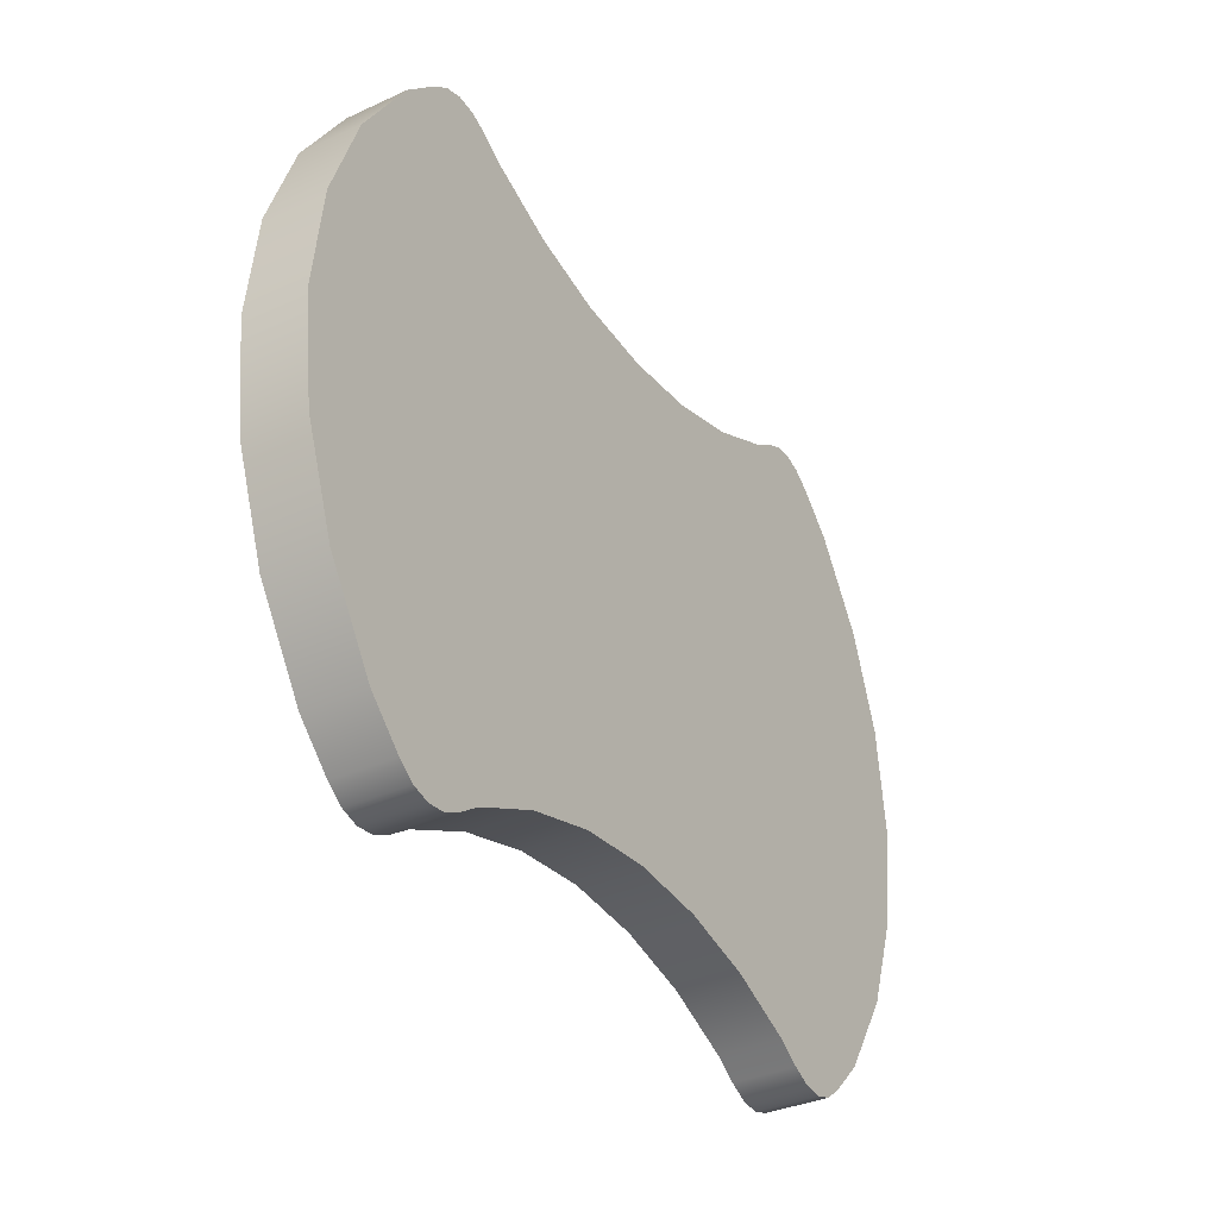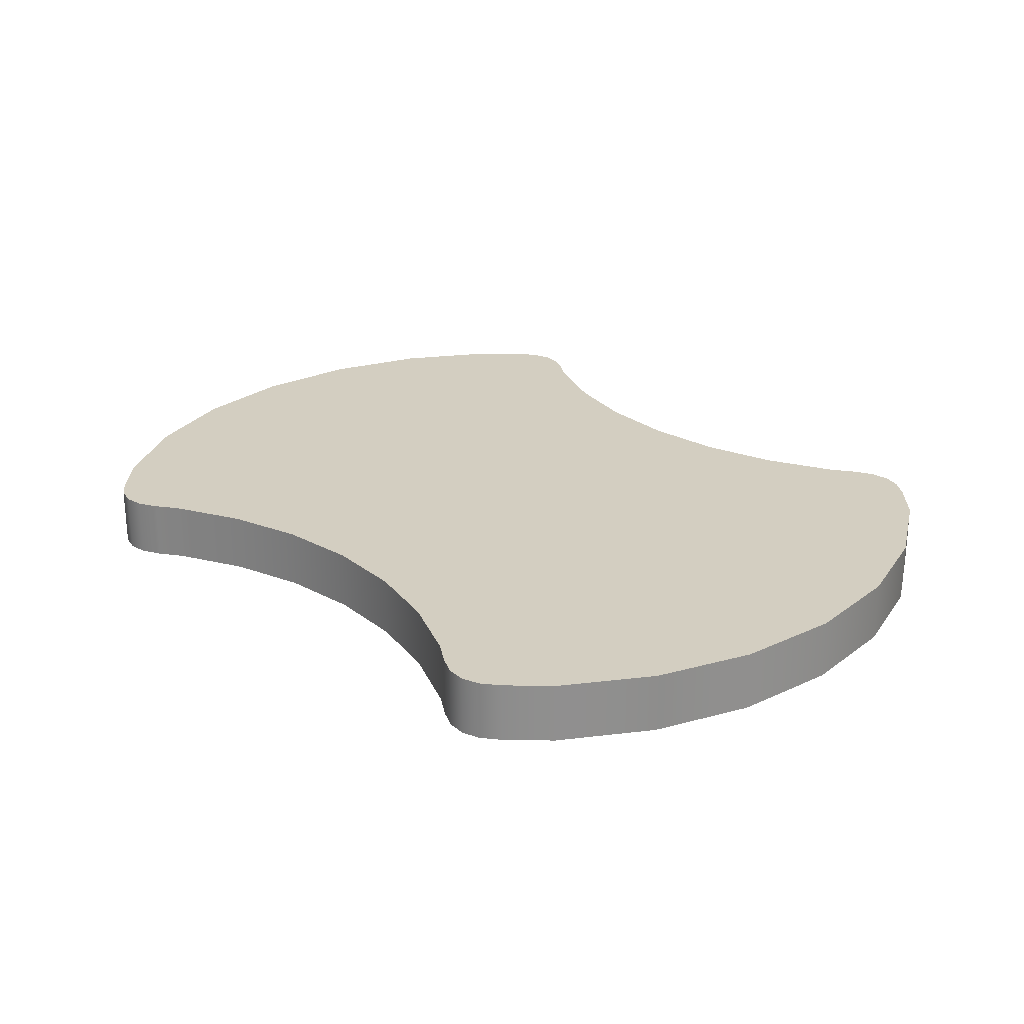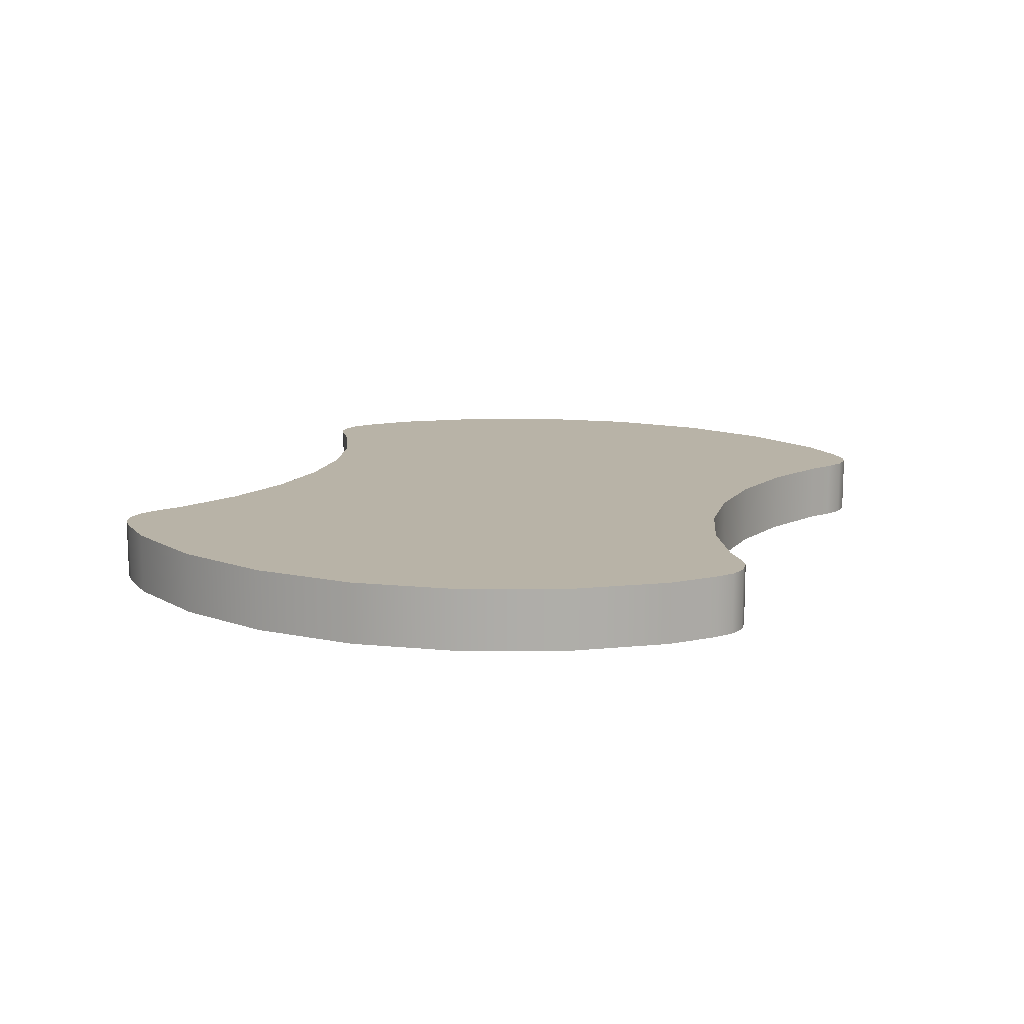
<metadata>
{"format":"obj","ext":"obj","renderer":"f3d","projection":"perspective","resolution":1024,"background":"white","views":[{"elev":-34.6,"azim":-58.3,"up":"+Z"},{"elev":25.0,"azim":-133.8,"up":"+Y"},{"elev":12.9,"azim":-70.5,"up":"+Y"}]}
</metadata>
<code>
v  -0.0823 0.0313 0.2705
v  0.0823 0.0313 0.2705
v  0.16 0.0313 0.2911
v  0.2318 0.0313 0.3239
v  0.37 0.0313 0.2954
v  0.4615 0.0313 0.1085
v  0.474 0.0313 -0
v  0.4615 0.0313 -0.1085
v  0.2318 0.0313 -0.3239
v  -0.4259 0.0313 -0.208
v  -0.37 0.0313 0.2954
v  -0.3523 0.0313 0.2471
v  -0.3921 0.0313 0.177
v  -0.416 0.0313 0.0944
v  -0.424 0.0313 0
v  -0.416 0.0313 -0.0944
v  -0.3921 0.0313 -0.177
v  -0.3523 0.0313 -0.2471
v  -0.2968 0.0313 -0.3039
v  -0.2345 0.0313 -0.2629
v  -0.1653 0.0313 -0.2348
v  -0.0876 0.0313 -0.2186
v  0 0.0313 -0.2134
v  0.0876 0.0313 -0.2186
v  0.1653 0.0313 -0.2348
v  0.2345 0.0313 -0.2629
v  0.2968 0.0313 -0.3039
v  0.3523 0.0313 -0.2471
v  0.3921 0.0313 -0.177
v  0.416 0.0313 -0.0944
v  0.424 0.0313 -0
v  0.416 0.0313 0.0944
v  0.3921 0.0313 0.177
v  0.3523 0.0313 0.2471
v  0.2968 0.0313 0.3039
v  0.2345 0.0313 0.2629
v  0.1653 0.0313 0.2348
v  0.0876 0.0313 0.2186
v  -0 0.0313 0.2134
v  -0.0876 0.0313 0.2186
v  -0.1653 0.0313 0.2348
v  -0.2345 0.0313 0.2629
v  -0.2968 0.0313 0.3039
v  -0.2622 0.0313 -0.2121
v  -0.1762 0.0313 -0.1886
v  -0.2859 0.0313 -0.1499
v  -0.1881 0.0313 -0.1323
v  -0.3012 0.0313 -0.0782
v  -0.1965 0.0313 -0.0684
v  -0.3065 0.0313 0
v  -0.1995 0.0313 0
v  -0.3012 0.0313 0.0782
v  -0.1965 0.0313 0.0684
v  -0.2859 0.0313 0.1499
v  -0.1881 0.0313 0.1323
v  -0.2622 0.0313 0.2121
v  -0.1762 0.0313 0.1886
v  -0.0894 0.0313 -0.1751
v  -0.0936 0.0313 -0.1224
v  -0.0971 0.0313 -0.063
v  -0.0984 0.0313 0
v  -0.0971 0.0313 0.063
v  -0.0936 0.0313 0.1224
v  -0.0894 0.0313 0.1751
v  0 0.0313 -0.1707
v  0 0.0313 -0.1192
v  0 0.0313 -0.0613
v  0 0.0313 0
v  0 0.0313 0.0613
v  -0 0.0313 0.1192
v  -0 0.0313 0.1707
v  0.0894 0.0313 -0.1751
v  0.0936 0.0313 -0.1224
v  0.0971 0.0313 -0.063
v  0.0984 0.0313 0
v  0.0971 0.0313 0.063
v  0.0936 0.0313 0.1224
v  0.0894 0.0313 0.1751
v  0.1762 0.0313 -0.1886
v  0.1881 0.0313 -0.1323
v  0.1965 0.0313 -0.0684
v  0.1995 0.0313 -0
v  0.1965 0.0313 0.0684
v  0.1881 0.0313 0.1323
v  0.1762 0.0313 0.1886
v  0.2622 0.0313 -0.2121
v  0.2859 0.0313 -0.1499
v  0.3012 0.0313 -0.0782
v  0.3065 0.0313 -0
v  0.3012 0.0313 0.0782
v  0.2859 0.0313 0.1499
v  0.2622 0.0313 0.2121
v  -0.2952 0.0313 -0.352
v  -0.2553 0.0313 -0.3398
v  -0.2756 0.0313 -0.3498
v  0.2553 0.0313 -0.3398
v  0.2756 0.0313 -0.3498
v  0.2553 0.0313 0.3398
v  0.2756 0.0313 0.3498
v  0.3323 0.0313 0.3327
v  -0.3323 0.0313 0.3327
v  -0.2553 0.0313 0.3398
v  -0.2756 0.0313 0.3498
v  -0.4259 -0.0313 0.208
v  -0.3921 -0.0313 0.177
v  -0.416 -0.0313 0.0944
v  -0.424 -0.0313 0
v  -0.416 -0.0313 -0.0944
v  -0.3921 -0.0313 -0.177
v  -0.3523 -0.0313 -0.2471
v  -0.2968 -0.0313 -0.3039
v  -0.2345 -0.0313 -0.2629
v  -0.2318 -0.0313 -0.3239
v  -0.1653 -0.0313 -0.2348
v  -0.16 -0.0313 -0.2911
v  -0.0876 -0.0313 -0.2186
v  -0.0823 -0.0313 -0.2705
v  0 -0.0313 -0.2134
v  0.0876 -0.0313 -0.2186
v  0.1653 -0.0313 -0.2348
v  0.2345 -0.0313 -0.2629
v  0.2968 -0.0313 -0.3039
v  0.2553 -0.0313 -0.3398
v  0.3523 -0.0313 -0.2471
v  0.37 -0.0313 -0.2954
v  0.3921 -0.0313 -0.177
v  0.4259 -0.0313 -0.208
v  0.416 -0.0313 -0.0944
v  0.4615 -0.0313 -0.1085
v  0.424 -0.0313 -0
v  0.474 -0.0313 -0
v  0.416 -0.0313 0.0944
v  0.4615 -0.0313 0.1085
v  0.3921 -0.0313 0.177
v  0.3523 -0.0313 0.2471
v  0.37 -0.0313 0.2954
v  0.2968 -0.0313 0.3039
v  0.2345 -0.0313 0.2629
v  0.1653 -0.0313 0.2348
v  0.0876 -0.0313 0.2186
v  0.0823 -0.0313 0.2705
v  -0 -0.0313 0.2134
v  -0.0876 -0.0313 0.2186
v  -0.0823 -0.0313 0.2705
v  -0.1653 -0.0313 0.2348
v  -0.16 -0.0313 0.2911
v  -0.2345 -0.0313 0.2629
v  -0.2968 -0.0313 0.3039
v  -0.3323 -0.0313 0.3327
v  -0.3523 -0.0313 0.2471
v  -0.2622 -0.0313 -0.2121
v  -0.1762 -0.0313 -0.1886
v  -0.2859 -0.0313 -0.1499
v  -0.1881 -0.0313 -0.1323
v  -0.3012 -0.0313 -0.0782
v  -0.1965 -0.0313 -0.0684
v  -0.3065 -0.0313 0
v  -0.1995 -0.0313 0
v  -0.3012 -0.0313 0.0782
v  -0.1965 -0.0313 0.0684
v  -0.2859 -0.0313 0.1499
v  -0.1881 -0.0313 0.1323
v  -0.2622 -0.0313 0.2121
v  -0.1762 -0.0313 0.1886
v  -0.0894 -0.0313 -0.1751
v  -0.0936 -0.0313 -0.1224
v  -0.0971 -0.0313 -0.063
v  -0.0984 -0.0313 0
v  -0.0971 -0.0313 0.063
v  -0.0936 -0.0313 0.1224
v  -0.0894 -0.0313 0.1751
v  0 -0.0313 -0.1707
v  0 -0.0313 -0.1192
v  0 -0.0313 -0.0613
v  0 -0.0313 0
v  0 -0.0313 0.0613
v  -0 -0.0313 0.1192
v  -0 -0.0313 0.1707
v  0.0894 -0.0313 -0.1751
v  0.0936 -0.0313 -0.1224
v  0.0971 -0.0313 -0.063
v  0.0984 -0.0313 0
v  0.0971 -0.0313 0.063
v  0.0936 -0.0313 0.1224
v  0.0894 -0.0313 0.1751
v  0.1762 -0.0313 -0.1886
v  0.1881 -0.0313 -0.1323
v  0.1965 -0.0313 -0.0684
v  0.1995 -0.0313 -0
v  0.1965 -0.0313 0.0684
v  0.1881 -0.0313 0.1323
v  0.1762 -0.0313 0.1886
v  0.2622 -0.0313 -0.2121
v  0.2859 -0.0313 -0.1499
v  0.3012 -0.0313 -0.0782
v  0.3065 -0.0313 -0
v  0.3012 -0.0313 0.0782
v  0.2859 -0.0313 0.1499
v  0.2622 -0.0313 0.2121
v  -0.3141 -0.0313 -0.3463
v  0.2952 -0.0313 -0.352
v  0.3141 -0.0313 -0.3463
v  0.2756 -0.0313 0.3498
v  -0.2952 -0.0313 0.352
v  -0.3141 -0.0313 0.3463
v  -0.2318 0.0313 0.3239
v  -0.16 0.0313 0.2911
v  0 0.0313 0.2634
v  0.4259 0.0313 0.208
v  0.4259 0.0313 -0.208
v  0.37 0.0313 -0.2954
v  0.16 0.0313 -0.2911
v  0.0823 0.0313 -0.2705
v  0 0.0313 -0.2634
v  -0.0823 0.0313 -0.2705
v  -0.16 0.0313 -0.2911
v  -0.2318 0.0313 -0.3239
v  -0.37 0.0313 -0.2954
v  -0.4615 0.0313 -0.1085
v  -0.474 0.0313 -0
v  -0.4615 0.0313 0.1085
v  -0.4259 0.0313 0.208
v  -0.3323 0.0313 -0.3327
v  -0.3141 0.0313 -0.3463
v  0.2952 0.0313 -0.352
v  0.3323 0.0313 -0.3327
v  0.3141 0.0313 -0.3463
v  0.2952 0.0313 0.352
v  0.3141 0.0313 0.3463
v  -0.2952 0.0313 0.352
v  -0.3141 0.0313 0.3463
v  -0.4615 -0.0313 0.1085
v  -0.474 -0.0313 -0
v  -0.4615 -0.0313 -0.1085
v  -0.4259 -0.0313 -0.208
v  -0.37 -0.0313 -0.2954
v  -0.3323 -0.0313 -0.3327
v  -0.2553 -0.0313 -0.3398
v  0 -0.0313 -0.2634
v  0.0823 -0.0313 -0.2705
v  0.16 -0.0313 -0.2911
v  0.2318 -0.0313 -0.3239
v  0.3323 -0.0313 -0.3327
v  0.4259 -0.0313 0.208
v  0.3323 -0.0313 0.3327
v  0.2553 -0.0313 0.3398
v  0.2318 -0.0313 0.3239
v  0.16 -0.0313 0.2911
v  0 -0.0313 0.2634
v  -0.2318 -0.0313 0.3239
v  -0.2553 -0.0313 0.3398
v  -0.37 -0.0313 0.2954
v  -0.2952 -0.0313 -0.352
v  -0.2756 -0.0313 -0.3498
v  0.2756 -0.0313 -0.3498
v  0.2952 -0.0313 0.352
v  0.3141 -0.0313 0.3463
v  -0.2756 -0.0313 0.3498
v  -0.0823 0.0313 0.2705
v  0.0823 0.0313 0.2705
v  0.16 0.0313 0.2911
v  0.2318 0.0313 0.3239
v  0.37 0.0313 0.2954
v  0.4615 0.0313 0.1085
v  0.474 0.0313 -0
v  0.4615 0.0313 -0.1085
v  0.2318 0.0313 -0.3239
v  -0.4259 0.0313 -0.208
v  -0.37 0.0313 0.2954
v  -0.2952 0.0313 -0.352
v  -0.2553 0.0313 -0.3398
v  -0.2756 0.0313 -0.3498
v  0.2553 0.0313 -0.3398
v  0.2756 0.0313 -0.3498
v  0.2553 0.0313 0.3398
v  0.2756 0.0313 0.3498
v  0.3323 0.0313 0.3327
v  -0.3323 0.0313 0.3327
v  -0.2553 0.0313 0.3398
v  -0.2756 0.0313 0.3498
v  -0.4259 -0.0313 0.208
v  -0.2318 -0.0313 -0.3239
v  -0.16 -0.0313 -0.2911
v  -0.0823 -0.0313 -0.2705
v  0.2553 -0.0313 -0.3398
v  0.37 -0.0313 -0.2954
v  0.4259 -0.0313 -0.208
v  0.4615 -0.0313 -0.1085
v  0.474 -0.0313 -0
v  0.4615 -0.0313 0.1085
v  0.37 -0.0313 0.2954
v  0.0823 -0.0313 0.2705
v  -0.0823 -0.0313 0.2705
v  -0.16 -0.0313 0.2911
v  -0.3323 -0.0313 0.3327
v  -0.3141 -0.0313 -0.3463
v  0.2952 -0.0313 -0.352
v  0.3141 -0.0313 -0.3463
v  0.2756 -0.0313 0.3498
v  -0.2952 -0.0313 0.352
v  -0.3141 -0.0313 0.3463
v  -0.2318 0.0313 0.3239
v  -0.16 0.0313 0.2911
v  0 0.0313 0.2634
v  0.4259 0.0313 0.208
v  0.4259 0.0313 -0.208
v  0.37 0.0313 -0.2954
v  0.16 0.0313 -0.2911
v  0.0823 0.0313 -0.2705
v  0 0.0313 -0.2634
v  -0.0823 0.0313 -0.2705
v  -0.16 0.0313 -0.2911
v  -0.2318 0.0313 -0.3239
v  -0.37 0.0313 -0.2954
v  -0.4615 0.0313 -0.1085
v  -0.474 0.0313 -0
v  -0.4615 0.0313 0.1085
v  -0.4259 0.0313 0.208
v  -0.3323 0.0313 -0.3327
v  -0.3141 0.0313 -0.3463
v  0.2952 0.0313 -0.352
v  0.3323 0.0313 -0.3327
v  0.3141 0.0313 -0.3463
v  0.2952 0.0313 0.352
v  0.3141 0.0313 0.3463
v  -0.2952 0.0313 0.352
v  -0.3141 0.0313 0.3463
v  -0.4615 -0.0313 0.1085
v  -0.474 -0.0313 -0
v  -0.4615 -0.0313 -0.1085
v  -0.4259 -0.0313 -0.208
v  -0.37 -0.0313 -0.2954
v  -0.3323 -0.0313 -0.3327
v  -0.2553 -0.0313 -0.3398
v  0 -0.0313 -0.2634
v  0.0823 -0.0313 -0.2705
v  0.16 -0.0313 -0.2911
v  0.2318 -0.0313 -0.3239
v  0.3323 -0.0313 -0.3327
v  0.4259 -0.0313 0.208
v  0.3323 -0.0313 0.3327
v  0.2553 -0.0313 0.3398
v  0.2318 -0.0313 0.3239
v  0.16 -0.0313 0.2911
v  0 -0.0313 0.2634
v  -0.2318 -0.0313 0.3239
v  -0.2553 -0.0313 0.3398
v  -0.37 -0.0313 0.2954
v  -0.2952 -0.0313 -0.352
v  -0.2756 -0.0313 -0.3498
v  0.2756 -0.0313 -0.3498
v  0.2952 -0.0313 0.352
v  0.3141 -0.0313 0.3463
v  -0.2756 -0.0313 0.3498
g Axehead
f 222 13 14
f 14 317 222
f 317 14 15
f 15 316 317
f 316 15 16
f 16 315 316
f 315 16 17
f 17 268 315
f 268 17 18
f 18 218 268
f 319 218 18
f 18 19 319
f 313 271 19
f 19 20 313
f 313 20 21
f 21 312 313
f 312 21 22
f 22 311 312
f 311 22 23
f 23 310 311
f 310 23 24
f 24 309 310
f 309 24 25
f 25 308 309
f 308 25 26
f 26 267 308
f 96 267 26
f 26 27 96
f 307 322 27
f 27 28 307
f 307 28 29
f 29 306 307
f 306 29 30
f 30 266 306
f 266 30 31
f 31 265 266
f 265 31 32
f 32 6 265
f 6 32 33
f 33 305 6
f 305 33 34
f 34 263 305
f 100 263 34
f 34 35 100
f 262 275 35
f 35 36 262
f 262 36 37
f 37 261 262
f 261 37 38
f 38 2 261
f 2 38 39
f 39 304 2
f 304 39 40
f 40 259 304
f 259 40 41
f 41 207 259
f 207 41 42
f 42 302 207
f 279 302 42
f 42 43 279
f 269 278 43
f 43 12 269
f 269 12 13
f 13 222 269
f 21 20 44
f 44 45 21
f 45 44 46
f 46 47 45
f 47 46 48
f 48 49 47
f 49 48 50
f 50 51 49
f 50 52 53
f 53 51 50
f 52 54 55
f 55 53 52
f 54 56 57
f 57 55 54
f 56 42 41
f 41 57 56
f 22 21 45
f 45 58 22
f 58 45 47
f 47 59 58
f 59 47 49
f 49 60 59
f 60 49 51
f 51 61 60
f 51 53 62
f 62 61 51
f 53 55 63
f 63 62 53
f 55 57 64
f 64 63 55
f 57 41 40
f 40 64 57
f 23 22 58
f 58 65 23
f 65 58 59
f 59 66 65
f 66 59 60
f 60 67 66
f 67 60 61
f 61 68 67
f 61 62 69
f 69 68 61
f 62 63 70
f 70 69 62
f 63 64 71
f 71 70 63
f 64 40 39
f 39 71 64
f 23 65 72
f 72 24 23
f 65 66 73
f 73 72 65
f 66 67 74
f 74 73 66
f 67 68 75
f 75 74 67
f 75 68 69
f 69 76 75
f 76 69 70
f 70 77 76
f 77 70 71
f 71 78 77
f 78 71 39
f 39 38 78
f 24 72 79
f 79 25 24
f 72 73 80
f 80 79 72
f 73 74 81
f 81 80 73
f 74 75 82
f 82 81 74
f 82 75 76
f 76 83 82
f 83 76 77
f 77 84 83
f 84 77 78
f 78 85 84
f 85 78 38
f 38 37 85
f 25 79 86
f 86 26 25
f 79 80 87
f 87 86 79
f 80 81 88
f 88 87 80
f 81 82 89
f 89 88 81
f 89 82 83
f 83 90 89
f 90 83 84
f 84 91 90
f 91 84 85
f 85 92 91
f 92 85 37
f 37 36 92
f 20 19 18
f 18 44 20
f 44 18 17
f 17 46 44
f 46 17 16
f 16 48 46
f 48 16 15
f 15 50 48
f 52 50 15
f 15 14 52
f 54 52 14
f 14 13 54
f 56 54 13
f 13 12 56
f 42 56 12
f 12 43 42
f 36 35 34
f 34 92 36
f 92 34 33
f 33 91 92
f 91 33 32
f 32 90 91
f 90 32 31
f 31 89 90
f 88 89 31
f 31 30 88
f 87 88 30
f 30 29 87
f 86 87 29
f 29 28 86
f 26 86 28
f 28 27 26
f 233 232 221
f 221 220 233
f 233 220 219
f 219 234 233
f 334 94 217
f 217 113 334
f 113 217 216
f 216 115 113
f 115 216 215
f 215 117 115
f 117 215 214
f 214 239 117
f 239 214 213
f 213 240 239
f 240 213 212
f 212 241 240
f 241 212 9
f 9 338 241
f 338 9 273
f 273 285 338
f 243 226 211
f 211 125 243
f 125 211 210
f 210 127 125
f 289 7 264
f 264 290 289
f 290 264 209
f 209 244 290
f 341 291 5
f 5 277 341
f 347 250 206
f 206 102 347
f 295 101 11
f 11 348 295
f 320 319 19
f 19 270 320
f 19 271 95
f 95 270 19
f 97 96 27
f 27 321 97
f 27 322 227
f 227 321 27
f 229 100 35
f 35 324 229
f 35 275 276
f 276 324 35
f 103 279 43
f 43 326 103
f 43 278 327
f 327 326 43
f 272 94 334
f 334 350 272
f 93 272 350
f 350 349 93
f 231 101 295
f 295 301 231
f 237 223 224
f 224 296 237
f 285 273 274
f 274 351 285
f 256 353 325
f 325 228 256
f 281 328 106
f 106 105 281
f 328 329 107
f 107 106 328
f 329 330 108
f 108 107 329
f 330 235 109
f 109 108 330
f 235 332 110
f 110 109 235
f 333 111 110
f 110 332 333
f 282 112 111
f 111 238 282
f 282 283 114
f 114 112 282
f 283 284 116
f 116 114 283
f 284 335 118
f 118 116 284
f 335 336 119
f 119 118 335
f 336 337 120
f 120 119 336
f 337 242 121
f 121 120 337
f 123 122 121
f 121 242 123
f 286 124 122
f 122 339 286
f 286 287 126
f 126 124 286
f 287 129 128
f 128 126 287
f 129 131 130
f 130 128 129
f 131 133 132
f 132 130 131
f 133 340 134
f 134 132 133
f 340 136 135
f 135 134 340
f 245 137 135
f 135 136 245
f 247 138 137
f 137 246 247
f 247 248 139
f 139 138 247
f 248 141 140
f 140 139 248
f 141 345 142
f 142 140 141
f 345 144 143
f 143 142 345
f 144 294 145
f 145 143 144
f 294 346 147
f 147 145 294
f 251 148 147
f 147 346 251
f 252 150 148
f 148 149 252
f 252 281 105
f 105 150 252
f 114 152 151
f 151 112 114
f 152 154 153
f 153 151 152
f 154 156 155
f 155 153 154
f 156 158 157
f 157 155 156
f 157 158 160
f 160 159 157
f 159 160 162
f 162 161 159
f 161 162 164
f 164 163 161
f 163 164 145
f 145 147 163
f 116 165 152
f 152 114 116
f 165 166 154
f 154 152 165
f 166 167 156
f 156 154 166
f 167 168 158
f 158 156 167
f 158 168 169
f 169 160 158
f 160 169 170
f 170 162 160
f 162 170 171
f 171 164 162
f 164 171 143
f 143 145 164
f 118 172 165
f 165 116 118
f 172 173 166
f 166 165 172
f 173 174 167
f 167 166 173
f 174 175 168
f 168 167 174
f 168 175 176
f 176 169 168
f 169 176 177
f 177 170 169
f 170 177 178
f 178 171 170
f 171 178 142
f 142 143 171
f 118 119 179
f 179 172 118
f 172 179 180
f 180 173 172
f 173 180 181
f 181 174 173
f 174 181 182
f 182 175 174
f 182 183 176
f 176 175 182
f 183 184 177
f 177 176 183
f 184 185 178
f 178 177 184
f 185 140 142
f 142 178 185
f 119 120 186
f 186 179 119
f 179 186 187
f 187 180 179
f 180 187 188
f 188 181 180
f 181 188 189
f 189 182 181
f 189 190 183
f 183 182 189
f 190 191 184
f 184 183 190
f 191 192 185
f 185 184 191
f 192 139 140
f 140 185 192
f 120 121 193
f 193 186 120
f 186 193 194
f 194 187 186
f 187 194 195
f 195 188 187
f 188 195 196
f 196 189 188
f 196 197 190
f 190 189 196
f 197 198 191
f 191 190 197
f 198 199 192
f 192 191 198
f 199 138 139
f 139 192 199
f 112 151 110
f 110 111 112
f 151 153 109
f 109 110 151
f 153 155 108
f 108 109 153
f 155 157 107
f 107 108 155
f 159 106 107
f 107 157 159
f 161 105 106
f 106 159 161
f 163 150 105
f 105 161 163
f 147 148 150
f 150 163 147
f 138 199 135
f 135 137 138
f 199 198 134
f 134 135 199
f 198 197 132
f 132 134 198
f 197 196 130
f 130 132 197
f 195 128 130
f 130 196 195
f 194 126 128
f 128 195 194
f 193 124 126
f 126 194 193
f 121 122 124
f 124 193 121
f 232 104 318
f 318 221 232
f 10 331 234
f 234 219 10
f 236 331 10
f 10 314 236
f 237 236 314
f 314 223 237
f 288 127 210
f 210 8 288
f 289 288 8
f 8 7 289
f 291 244 209
f 209 5 291
f 343 342 98
f 98 4 343
f 344 343 4
f 4 3 344
f 292 344 3
f 3 260 292
f 249 292 260
f 260 208 249
f 293 249 208
f 208 1 293
f 146 293 1
f 1 303 146
f 250 146 303
f 303 206 250
f 318 104 348
f 348 11 318
f 200 253 111
f 111 333 200
f 111 253 254
f 254 238 111
f 255 297 122
f 122 123 255
f 122 297 298
f 298 339 122
f 257 352 137
f 137 245 257
f 137 352 203
f 203 246 137
f 258 300 148
f 148 251 258
f 148 300 205
f 205 149 148
f 323 226 243
f 243 202 323
f 323 202 201
f 201 225 323
f 98 342 299
f 299 99 98
f 99 299 256
f 256 228 99
f 231 301 204
f 204 230 231
f 349 296 224
f 224 93 349
f 351 274 225
f 225 201 351
f 341 277 325
f 325 353 341
f 347 102 280
f 280 354 347
f 354 280 230
f 230 204 354

</code>
